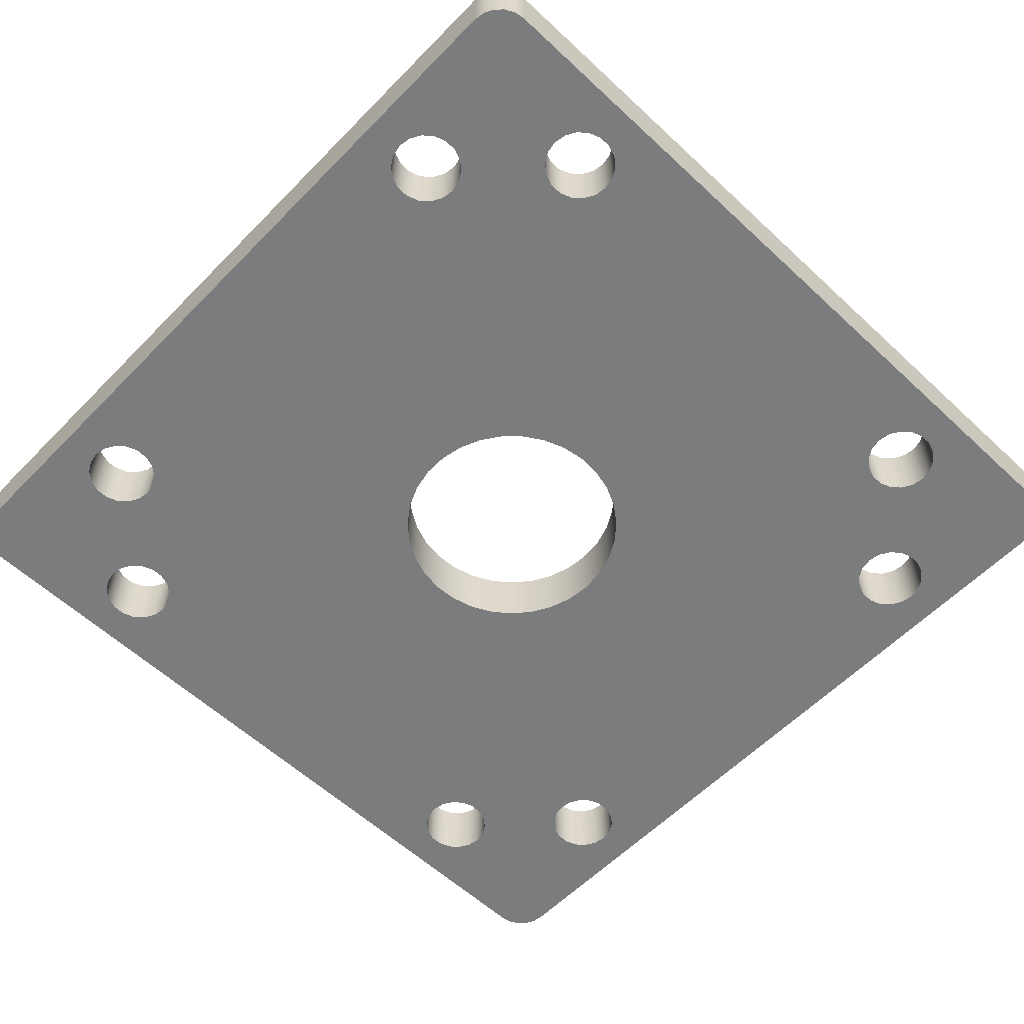
<metadata>
{"format":"obj","ext":"obj","renderer":"f3d","projection":"perspective","resolution":1024,"background":"white","views":[{"elev":-58.6,"azim":136.2,"up":"+Y"}]}
</metadata>
<code>
g Solid1:34
v -24.88 49.8 -22.9
v -24.88 49.8 22.9
v -24.88 53.55 -22.9
v -24.88 53.55 22.9
v -24.78 49.8 -23.51
v -24.78 49.8 23.51
v -24.78 53.55 -23.51
v -24.78 53.55 23.51
v -24.5 49.8 -24.06
v -24.5 49.8 24.06
v -24.5 53.55 -24.06
v -24.5 53.55 24.06
v -24.06 49.8 -24.5
v -24.06 49.8 24.5
v -24.06 53.55 -24.5
v -24.06 53.55 24.5
v -23.51 49.8 -24.78
v -23.51 49.8 24.78
v -23.51 53.55 -24.78
v -23.51 53.55 24.78
v -22.9 49.8 -24.88
v -22.9 49.8 24.88
v -22.9 53.55 -24.88
v -22.9 53.55 24.88
v -22.87 49.8 -14.4
v -22.87 49.8 14.4
v -22.87 53.55 -14.4
v -22.87 53.55 14.4
v -22.75 49.8 -15.11
v -22.75 49.8 -13.69
v -22.75 49.8 13.69
v -22.75 49.8 15.11
v -22.75 53.55 -15.11
v -22.75 53.55 -13.69
v -22.75 53.55 13.69
v -22.75 53.55 15.11
v -22.39 49.8 -15.73
v -22.39 49.8 -13.07
v -22.39 49.8 13.07
v -22.39 49.8 15.73
v -22.39 53.55 -15.73
v -22.39 53.55 -13.07
v -22.39 53.55 13.07
v -22.39 53.55 15.73
v -21.84 49.8 -16.2
v -21.84 49.8 -12.6
v -21.84 49.8 12.6
v -21.84 49.8 16.2
v -21.84 53.55 -16.2
v -21.84 53.55 -12.6
v -21.84 53.55 12.6
v -21.84 53.55 16.2
v -21.16 49.8 -16.44
v -21.16 49.8 -12.36
v -21.16 49.8 12.36
v -21.16 49.8 16.44
v -21.16 53.55 -16.44
v -21.16 53.55 -12.36
v -21.16 53.55 12.36
v -21.16 53.55 16.44
v -20.44 49.8 -16.44
v -20.44 49.8 -12.36
v -20.44 49.8 12.36
v -20.44 49.8 16.44
v -20.44 53.55 -16.44
v -20.44 53.55 -12.36
v -20.44 53.55 12.36
v -20.44 53.55 16.44
v -19.76 49.8 -16.2
v -19.76 49.8 -12.6
v -19.76 49.8 12.6
v -19.76 49.8 16.2
v -19.76 53.55 -16.2
v -19.76 53.55 -12.6
v -19.76 53.55 12.6
v -19.76 53.55 16.2
v -19.21 49.8 -15.73
v -19.21 49.8 -13.07
v -19.21 49.8 13.07
v -19.21 49.8 15.73
v -19.21 53.55 -15.73
v -19.21 53.55 -13.07
v -19.21 53.55 13.07
v -19.21 53.55 15.73
v -18.85 49.8 -15.11
v -18.85 49.8 -13.69
v -18.85 49.8 13.69
v -18.85 49.8 15.11
v -18.85 53.55 -15.11
v -18.85 53.55 -13.69
v -18.85 53.55 13.69
v -18.85 53.55 15.11
v -18.73 49.8 -14.4
v -18.73 49.8 14.4
v -18.73 53.55 -14.4
v -18.73 53.55 14.4
v -16.47 49.8 -20.8
v -16.47 49.8 20.8
v -16.47 53.55 -20.8
v -16.47 53.55 20.8
v -16.35 49.8 -21.51
v -16.35 49.8 -20.09
v -16.35 49.8 20.09
v -16.35 49.8 21.51
v -16.35 53.55 -21.51
v -16.35 53.55 -20.09
v -16.35 53.55 20.09
v -16.35 53.55 21.51
v -15.99 49.8 -22.13
v -15.99 49.8 -19.47
v -15.99 49.8 19.47
v -15.99 49.8 22.13
v -15.99 53.55 -22.13
v -15.99 53.55 -19.47
v -15.99 53.55 19.47
v -15.99 53.55 22.13
v -15.44 49.8 -22.6
v -15.44 49.8 -19
v -15.44 49.8 19
v -15.44 49.8 22.6
v -15.44 53.55 -22.6
v -15.44 53.55 -19
v -15.44 53.55 19
v -15.44 53.55 22.6
v -14.76 49.8 -22.84
v -14.76 49.8 -18.76
v -14.76 49.8 18.76
v -14.76 49.8 22.84
v -14.76 53.55 -22.84
v -14.76 53.55 -18.76
v -14.76 53.55 18.76
v -14.76 53.55 22.84
v -14.04 49.8 -22.84
v -14.04 49.8 -18.76
v -14.04 49.8 18.76
v -14.04 49.8 22.84
v -14.04 53.55 -22.84
v -14.04 53.55 -18.76
v -14.04 53.55 18.76
v -14.04 53.55 22.84
v -13.36 49.8 -22.6
v -13.36 49.8 -19
v -13.36 49.8 19
v -13.36 49.8 22.6
v -13.36 53.55 -22.6
v -13.36 53.55 -19
v -13.36 53.55 19
v -13.36 53.55 22.6
v -12.81 49.8 -22.13
v -12.81 49.8 -19.47
v -12.81 49.8 19.47
v -12.81 49.8 22.13
v -12.81 53.55 -22.13
v -12.81 53.55 -19.47
v -12.81 53.55 19.47
v -12.81 53.55 22.13
v -12.45 49.8 -21.51
v -12.45 49.8 -20.09
v -12.45 49.8 20.09
v -12.45 49.8 21.51
v -12.45 53.55 -21.51
v -12.45 53.55 -20.09
v -12.45 53.55 20.09
v -12.45 53.55 21.51
v -12.33 49.8 -20.8
v -12.33 49.8 20.8
v -12.33 53.55 -20.8
v -12.33 53.55 20.8
v -6.784 49.8 1e-06
v -6.784 53.55 1e-06
v -6.645 49.8 -1.366
v -6.645 49.8 1.366
v -6.645 53.55 -1.366
v -6.645 53.55 1.366
v -6.234 49.8 -2.675
v -6.234 49.8 2.675
v -6.234 53.55 -2.675
v -6.234 53.55 2.675
v -5.568 49.8 -3.875
v -5.568 49.8 3.875
v -5.568 53.55 -3.875
v -5.568 53.55 3.875
v -4.674 49.8 -4.917
v -4.674 49.8 4.917
v -4.674 53.55 -4.917
v -4.674 53.55 4.917
v -3.588 49.8 -5.757
v -3.588 49.8 5.757
v -3.588 53.55 -5.757
v -3.588 53.55 5.757
v -2.356 49.8 -6.361
v -2.356 49.8 6.361
v -2.356 53.55 -6.361
v -2.356 53.55 6.361
v -1.027 49.8 -6.706
v -1.027 49.8 6.706
v -1.027 53.55 -6.706
v -1.027 53.55 6.706
v 0.3436 49.8 -6.775
v 0.3436 49.8 6.775
v 0.3436 53.55 -6.775
v 0.3436 53.55 6.775
v 1.7 49.8 -6.567
v 1.7 49.8 6.567
v 1.7 53.55 -6.567
v 1.7 53.55 6.567
v 2.988 49.8 -6.09
v 2.988 49.8 6.09
v 2.988 53.55 -6.09
v 2.988 53.55 6.09
v 4.152 49.8 -5.364
v 4.152 49.8 5.364
v 4.152 53.55 -5.364
v 4.152 53.55 5.364
v 5.147 49.8 -4.419
v 5.147 49.8 4.419
v 5.147 53.55 -4.419
v 5.147 53.55 4.419
v 5.931 49.8 -3.292
v 5.931 49.8 3.292
v 5.931 53.55 -3.292
v 5.931 53.55 3.292
v 6.473 49.8 -2.031
v 6.473 49.8 2.031
v 6.473 53.55 -2.031
v 6.473 53.55 2.031
v 6.749 49.8 -0.6863
v 6.749 49.8 0.6863
v 6.749 53.55 -0.6863
v 6.749 53.55 0.6863
v 12.33 49.8 -20.8
v 12.33 49.8 20.8
v 12.33 53.55 -20.8
v 12.33 53.55 20.8
v 12.45 49.8 -21.51
v 12.45 49.8 -20.09
v 12.45 49.8 20.09
v 12.45 49.8 21.51
v 12.45 53.55 -21.51
v 12.45 53.55 -20.09
v 12.45 53.55 20.09
v 12.45 53.55 21.51
v 12.81 49.8 -22.13
v 12.81 49.8 -19.47
v 12.81 49.8 19.47
v 12.81 49.8 22.13
v 12.81 53.55 -22.13
v 12.81 53.55 -19.47
v 12.81 53.55 19.47
v 12.81 53.55 22.13
v 13.36 49.8 -22.6
v 13.36 49.8 -19
v 13.36 49.8 19
v 13.36 49.8 22.6
v 13.36 53.55 -22.6
v 13.36 53.55 -19
v 13.36 53.55 19
v 13.36 53.55 22.6
v 14.04 49.8 -22.84
v 14.04 49.8 -18.76
v 14.04 49.8 18.76
v 14.04 49.8 22.84
v 14.04 53.55 -22.84
v 14.04 53.55 -18.76
v 14.04 53.55 18.76
v 14.04 53.55 22.84
v 14.76 49.8 -22.84
v 14.76 49.8 -18.76
v 14.76 49.8 18.76
v 14.76 49.8 22.84
v 14.76 53.55 -22.84
v 14.76 53.55 -18.76
v 14.76 53.55 18.76
v 14.76 53.55 22.84
v 15.44 49.8 -22.6
v 15.44 49.8 -19
v 15.44 49.8 19
v 15.44 49.8 22.6
v 15.44 53.55 -22.6
v 15.44 53.55 -19
v 15.44 53.55 19
v 15.44 53.55 22.6
v 15.99 49.8 -22.13
v 15.99 49.8 -19.47
v 15.99 49.8 19.47
v 15.99 49.8 22.13
v 15.99 53.55 -22.13
v 15.99 53.55 -19.47
v 15.99 53.55 19.47
v 15.99 53.55 22.13
v 16.35 49.8 -21.51
v 16.35 49.8 -20.09
v 16.35 49.8 20.09
v 16.35 49.8 21.51
v 16.35 53.55 -21.51
v 16.35 53.55 -20.09
v 16.35 53.55 20.09
v 16.35 53.55 21.51
v 16.47 49.8 -20.8
v 16.47 49.8 20.8
v 16.47 53.55 -20.8
v 16.47 53.55 20.8
v 18.73 49.8 -14.4
v 18.73 49.8 14.4
v 18.73 53.55 -14.4
v 18.73 53.55 14.4
v 18.85 49.8 -15.11
v 18.85 49.8 -13.69
v 18.85 49.8 13.69
v 18.85 49.8 15.11
v 18.85 53.55 -15.11
v 18.85 53.55 -13.69
v 18.85 53.55 13.69
v 18.85 53.55 15.11
v 19.21 49.8 -15.73
v 19.21 49.8 -13.07
v 19.21 49.8 13.07
v 19.21 49.8 15.73
v 19.21 53.55 -15.73
v 19.21 53.55 -13.07
v 19.21 53.55 13.07
v 19.21 53.55 15.73
v 19.76 49.8 -16.2
v 19.76 49.8 -12.6
v 19.76 49.8 12.6
v 19.76 49.8 16.2
v 19.76 53.55 -16.2
v 19.76 53.55 -12.6
v 19.76 53.55 12.6
v 19.76 53.55 16.2
v 20.44 49.8 -16.44
v 20.44 49.8 -12.36
v 20.44 49.8 12.36
v 20.44 49.8 16.44
v 20.44 53.55 -16.44
v 20.44 53.55 -12.36
v 20.44 53.55 12.36
v 20.44 53.55 16.44
v 21.16 49.8 -16.44
v 21.16 49.8 -12.36
v 21.16 49.8 12.36
v 21.16 49.8 16.44
v 21.16 53.55 -16.44
v 21.16 53.55 -12.36
v 21.16 53.55 12.36
v 21.16 53.55 16.44
v 21.84 49.8 -16.2
v 21.84 49.8 -12.6
v 21.84 49.8 12.6
v 21.84 49.8 16.2
v 21.84 53.55 -16.2
v 21.84 53.55 -12.6
v 21.84 53.55 12.6
v 21.84 53.55 16.2
v 22.39 49.8 -15.73
v 22.39 49.8 -13.07
v 22.39 49.8 13.07
v 22.39 49.8 15.73
v 22.39 53.55 -15.73
v 22.39 53.55 -13.07
v 22.39 53.55 13.07
v 22.39 53.55 15.73
v 22.75 49.8 -15.11
v 22.75 49.8 -13.69
v 22.75 49.8 13.69
v 22.75 49.8 15.11
v 22.75 53.55 -15.11
v 22.75 53.55 -13.69
v 22.75 53.55 13.69
v 22.75 53.55 15.11
v 22.87 49.8 -14.4
v 22.87 49.8 14.4
v 22.87 53.55 -14.4
v 22.87 53.55 14.4
v 22.9 49.8 -24.88
v 22.9 49.8 24.88
v 22.9 53.55 -24.88
v 22.9 53.55 24.88
v 23.51 49.8 -24.78
v 23.51 49.8 24.78
v 23.51 53.55 -24.78
v 23.51 53.55 24.78
v 24.06 49.8 -24.5
v 24.06 49.8 24.5
v 24.06 53.55 -24.5
v 24.06 53.55 24.5
v 24.5 49.8 -24.06
v 24.5 49.8 24.06
v 24.5 53.55 -24.06
v 24.5 53.55 24.06
v 24.78 49.8 -23.51
v 24.78 49.8 23.51
v 24.78 53.55 -23.51
v 24.78 53.55 23.51
v 24.88 49.8 -22.9
v 24.88 49.8 22.9
v 24.88 53.55 -22.9
v 24.88 53.55 22.9
f 312 308 305
f 305 308 303
f 305 303 311
f 311 303 307
f 311 307 315
f 312 320 308
f 308 320 316
f 316 320 328
f 316 328 324
f 324 328 336
f 324 336 332
f 332 336 344
f 332 344 340
f 340 344 352
f 340 352 348
f 348 352 360
f 348 360 356
f 356 360 368
f 356 368 364
f 364 368 373
f 364 373 371
f 371 373 367
f 371 367 363
f 363 367 359
f 363 359 355
f 355 359 351
f 355 351 347
f 347 351 343
f 347 343 339
f 339 343 335
f 339 335 331
f 331 335 327
f 331 327 323
f 323 327 319
f 323 319 315
f 315 319 311
f 36 32 28
f 28 32 26
f 28 26 35
f 35 26 31
f 35 31 39
f 36 44 32
f 32 44 40
f 40 44 52
f 40 52 48
f 48 52 60
f 48 60 56
f 56 60 68
f 56 68 64
f 64 68 76
f 64 76 72
f 72 76 84
f 72 84 80
f 80 84 92
f 80 92 88
f 88 92 96
f 88 96 94
f 94 96 91
f 94 91 87
f 87 91 83
f 87 83 79
f 79 83 75
f 79 75 71
f 71 75 67
f 71 67 63
f 63 67 59
f 63 59 55
f 55 59 51
f 55 51 47
f 47 51 43
f 47 43 39
f 39 43 35
f 174 172 170
f 170 172 169
f 170 169 173
f 173 169 171
f 173 171 177
f 177 171 175
f 177 175 181
f 181 175 179
f 181 179 185
f 185 179 183
f 185 183 189
f 189 183 187
f 189 187 193
f 193 187 191
f 193 191 197
f 197 191 195
f 197 195 201
f 201 195 199
f 201 199 205
f 205 199 203
f 205 203 209
f 209 203 207
f 209 207 213
f 213 207 211
f 213 211 217
f 217 211 215
f 217 215 221
f 221 215 219
f 221 219 225
f 225 219 223
f 225 223 229
f 229 223 227
f 229 227 230
f 230 227 228
f 230 228 226
f 226 228 224
f 226 224 222
f 222 224 220
f 222 220 218
f 218 220 216
f 218 216 214
f 214 216 212
f 214 212 210
f 210 212 208
f 210 208 206
f 206 208 204
f 206 204 202
f 202 204 200
f 202 200 198
f 198 200 196
f 198 196 194
f 194 196 192
f 194 192 190
f 190 192 188
f 190 188 186
f 186 188 184
f 186 184 182
f 182 184 180
f 182 180 178
f 178 180 176
f 178 176 174
f 174 176 172
f 34 30 27
f 27 30 25
f 27 25 33
f 33 25 29
f 33 29 37
f 34 42 30
f 30 42 38
f 38 42 50
f 38 50 46
f 46 50 58
f 46 58 54
f 54 58 66
f 54 66 62
f 62 66 74
f 62 74 70
f 70 74 82
f 70 82 78
f 78 82 90
f 78 90 86
f 86 90 95
f 86 95 93
f 93 95 89
f 93 89 85
f 85 89 81
f 85 81 77
f 77 81 73
f 77 73 69
f 69 73 65
f 69 65 61
f 61 65 57
f 61 57 53
f 53 57 49
f 53 49 45
f 45 49 41
f 45 41 37
f 37 41 33
f 106 102 99
f 99 102 97
f 99 97 105
f 105 97 101
f 105 101 109
f 106 114 102
f 102 114 110
f 110 114 122
f 110 122 118
f 118 122 130
f 118 130 126
f 126 130 138
f 126 138 134
f 134 138 146
f 134 146 142
f 142 146 154
f 142 154 150
f 150 154 162
f 150 162 158
f 158 162 167
f 158 167 165
f 165 167 161
f 165 161 157
f 157 161 153
f 157 153 149
f 149 153 145
f 149 145 141
f 141 145 137
f 141 137 133
f 133 137 129
f 133 129 125
f 125 129 121
f 125 121 117
f 117 121 113
f 117 113 109
f 109 113 105
f 240 236 233
f 233 236 231
f 233 231 239
f 239 231 235
f 239 235 243
f 240 248 236
f 236 248 244
f 244 248 256
f 244 256 252
f 252 256 264
f 252 264 260
f 260 264 272
f 260 272 268
f 268 272 280
f 268 280 276
f 276 280 288
f 276 288 284
f 284 288 296
f 284 296 292
f 292 296 301
f 292 301 299
f 299 301 295
f 299 295 291
f 291 295 287
f 291 287 283
f 283 287 279
f 283 279 275
f 275 279 271
f 275 271 267
f 267 271 263
f 267 263 259
f 259 263 255
f 259 255 251
f 251 255 247
f 251 247 243
f 243 247 239
f 108 104 100
f 100 104 98
f 100 98 107
f 107 98 103
f 107 103 111
f 108 116 104
f 104 116 112
f 112 116 124
f 112 124 120
f 120 124 132
f 120 132 128
f 128 132 140
f 128 140 136
f 136 140 148
f 136 148 144
f 144 148 156
f 144 156 152
f 152 156 164
f 152 164 160
f 160 164 168
f 160 168 166
f 166 168 163
f 166 163 159
f 159 163 155
f 159 155 151
f 151 155 147
f 151 147 143
f 143 147 139
f 143 139 135
f 135 139 131
f 135 131 127
f 127 131 123
f 127 123 119
f 119 123 115
f 119 115 111
f 111 115 107
f 242 238 234
f 234 238 232
f 234 232 241
f 241 232 237
f 241 237 245
f 242 250 238
f 238 250 246
f 246 250 258
f 246 258 254
f 254 258 266
f 254 266 262
f 262 266 274
f 262 274 270
f 270 274 282
f 270 282 278
f 278 282 290
f 278 290 286
f 286 290 298
f 286 298 294
f 294 298 302
f 294 302 300
f 300 302 297
f 300 297 293
f 293 297 289
f 293 289 285
f 285 289 281
f 285 281 277
f 277 281 273
f 277 273 269
f 269 273 265
f 269 265 261
f 261 265 257
f 261 257 253
f 253 257 249
f 253 249 245
f 245 249 241
f 314 310 306
f 306 310 304
f 306 304 313
f 313 304 309
f 313 309 317
f 314 322 310
f 310 322 318
f 318 322 330
f 318 330 326
f 326 330 338
f 326 338 334
f 334 338 346
f 334 346 342
f 342 346 354
f 342 354 350
f 350 354 362
f 350 362 358
f 358 362 370
f 358 370 366
f 366 370 374
f 366 374 372
f 372 374 369
f 372 369 365
f 365 369 361
f 365 361 357
f 357 361 353
f 357 353 349
f 349 353 345
f 349 345 341
f 341 345 337
f 341 337 333
f 333 337 329
f 333 329 325
f 325 329 321
f 325 321 317
f 317 321 313
f 397 395 393
f 393 395 391
f 393 391 389
f 389 391 387
f 389 387 385
f 385 387 383
f 385 383 381
f 381 383 379
f 381 379 377
f 377 379 375
f 396 395 398
f 398 395 397
f 378 376 382
f 382 376 380
f 382 380 386
f 386 380 384
f 386 384 390
f 390 384 388
f 390 388 394
f 394 388 392
f 394 392 398
f 398 392 396
f 22 376 24
f 24 376 378
f 4 2 8
f 8 2 6
f 8 6 12
f 12 6 10
f 12 10 16
f 16 10 14
f 16 14 20
f 20 14 18
f 20 18 24
f 24 18 22
f 1 2 3
f 3 2 4
f 23 21 19
f 19 21 17
f 19 17 15
f 15 17 13
f 15 13 11
f 11 13 9
f 11 9 7
f 7 9 5
f 7 5 3
f 3 5 1
f 375 21 377
f 377 21 23
f 23 263 377
f 377 263 271
f 377 271 279
f 19 15 23
f 23 15 11
f 23 11 7
f 7 3 23
f 23 3 99
f 23 99 105
f 4 27 3
f 3 27 33
f 3 33 41
f 8 24 4
f 4 24 100
f 4 100 60
f 60 100 68
f 68 100 107
f 68 107 76
f 76 107 115
f 76 115 84
f 84 115 123
f 84 123 92
f 92 123 131
f 92 131 96
f 96 131 139
f 96 139 91
f 91 139 186
f 91 186 182
f 8 12 24
f 24 12 16
f 24 16 20
f 378 266 24
f 24 266 140
f 24 140 132
f 382 398 378
f 378 398 302
f 378 302 298
f 382 386 398
f 398 386 390
f 398 390 394
f 397 374 398
f 398 374 370
f 398 370 362
f 393 389 397
f 397 389 385
f 397 385 381
f 381 377 397
f 397 377 301
f 397 301 343
f 343 301 335
f 335 301 296
f 335 296 327
f 327 296 288
f 327 288 319
f 319 288 280
f 319 280 311
f 311 280 272
f 311 272 305
f 305 272 264
f 305 264 312
f 312 264 217
f 312 217 320
f 320 217 221
f 320 221 328
f 328 221 225
f 328 225 229
f 313 265 306
f 306 265 273
f 306 273 314
f 314 273 281
f 314 281 322
f 322 281 289
f 322 289 330
f 330 289 297
f 330 297 338
f 338 297 302
f 338 302 346
f 346 302 398
f 346 398 354
f 354 398 362
f 265 313 218
f 218 313 321
f 218 321 222
f 222 321 329
f 222 329 226
f 226 329 230
f 230 329 337
f 230 337 336
f 336 337 344
f 344 337 345
f 344 345 352
f 352 345 353
f 352 353 360
f 360 353 361
f 360 361 368
f 368 361 369
f 368 369 373
f 373 369 374
f 373 374 397
f 241 202 234
f 234 202 168
f 234 168 164
f 202 241 206
f 206 241 249
f 206 249 210
f 210 249 257
f 210 257 214
f 214 257 218
f 218 257 265
f 298 290 378
f 378 290 282
f 378 282 274
f 274 266 378
f 266 258 140
f 140 258 148
f 148 258 250
f 148 250 156
f 156 250 242
f 156 242 164
f 164 242 234
f 139 147 186
f 186 147 190
f 190 147 155
f 190 155 194
f 194 155 163
f 194 163 198
f 198 163 202
f 202 163 168
f 132 124 24
f 24 124 116
f 24 116 108
f 108 100 24
f 239 161 233
f 233 161 167
f 233 167 201
f 201 167 162
f 201 162 197
f 197 162 193
f 193 162 154
f 193 154 189
f 189 154 146
f 189 146 185
f 185 146 138
f 185 138 90
f 90 138 95
f 95 138 130
f 95 130 89
f 89 130 122
f 89 122 81
f 81 122 114
f 81 114 73
f 73 114 106
f 73 106 65
f 65 106 99
f 65 99 57
f 57 99 3
f 57 3 49
f 49 3 41
f 161 239 153
f 153 239 247
f 153 247 145
f 145 247 255
f 145 255 137
f 137 255 263
f 137 263 23
f 279 287 377
f 377 287 295
f 377 295 301
f 264 256 217
f 217 256 213
f 213 256 209
f 209 256 248
f 209 248 205
f 205 248 240
f 205 240 201
f 201 240 233
f 105 113 23
f 23 113 121
f 23 121 129
f 129 137 23
f 185 90 181
f 181 90 82
f 181 82 177
f 177 82 74
f 177 74 173
f 173 74 66
f 173 66 170
f 170 66 67
f 170 67 174
f 174 67 75
f 174 75 178
f 178 75 83
f 178 83 182
f 182 83 91
f 67 66 59
f 59 66 58
f 59 58 51
f 51 58 50
f 51 50 43
f 43 50 42
f 43 42 35
f 35 42 34
f 35 34 28
f 28 34 27
f 28 27 4
f 328 229 336
f 336 229 230
f 60 52 4
f 4 52 44
f 4 44 36
f 36 28 4
f 343 351 397
f 397 351 359
f 397 359 367
f 367 373 397
f 375 259 21
f 21 259 133
f 21 133 125
f 379 395 375
f 375 395 299
f 375 299 291
f 379 383 395
f 395 383 387
f 395 387 391
f 396 371 395
f 395 371 363
f 395 363 355
f 392 388 396
f 396 388 384
f 396 384 380
f 380 376 396
f 396 376 300
f 396 300 342
f 342 300 334
f 334 300 293
f 334 293 326
f 326 293 285
f 326 285 318
f 318 285 277
f 318 277 310
f 310 277 269
f 310 269 304
f 304 269 261
f 304 261 309
f 309 261 216
f 309 216 317
f 317 216 220
f 317 220 325
f 325 220 224
f 325 224 228
f 22 262 376
f 376 262 270
f 376 270 278
f 18 14 22
f 22 14 10
f 22 10 6
f 6 2 22
f 22 2 98
f 22 98 104
f 1 26 2
f 2 26 32
f 2 32 40
f 5 21 1
f 1 21 97
f 1 97 53
f 53 97 61
f 61 97 102
f 61 102 69
f 69 102 110
f 69 110 77
f 77 110 118
f 77 118 85
f 85 118 126
f 85 126 93
f 93 126 134
f 93 134 86
f 86 134 183
f 86 183 179
f 5 9 21
f 21 9 13
f 21 13 17
f 342 350 396
f 396 350 358
f 396 358 366
f 366 372 396
f 396 372 371
f 371 372 364
f 364 372 365
f 364 365 356
f 356 365 357
f 356 357 348
f 348 357 349
f 348 349 340
f 340 349 341
f 340 341 332
f 332 341 333
f 332 333 227
f 227 333 228
f 228 333 325
f 238 160 232
f 232 160 166
f 232 166 200
f 200 166 159
f 200 159 196
f 196 159 192
f 192 159 151
f 192 151 188
f 188 151 143
f 188 143 184
f 184 143 135
f 184 135 87
f 87 135 94
f 94 135 127
f 94 127 88
f 88 127 119
f 88 119 80
f 80 119 111
f 80 111 72
f 72 111 103
f 72 103 64
f 64 103 98
f 64 98 56
f 56 98 2
f 56 2 48
f 48 2 40
f 160 238 152
f 152 238 246
f 152 246 144
f 144 246 254
f 144 254 136
f 136 254 262
f 136 262 22
f 278 286 376
f 376 286 294
f 376 294 300
f 261 253 216
f 216 253 212
f 212 253 208
f 208 253 245
f 208 245 204
f 204 245 237
f 204 237 200
f 200 237 232
f 104 112 22
f 22 112 120
f 22 120 128
f 128 136 22
f 236 199 231
f 231 199 165
f 231 165 157
f 199 236 203
f 203 236 244
f 203 244 207
f 207 244 252
f 207 252 211
f 211 252 215
f 215 252 260
f 215 260 308
f 308 260 303
f 303 260 268
f 303 268 307
f 307 268 276
f 307 276 315
f 315 276 284
f 315 284 323
f 323 284 292
f 323 292 331
f 331 292 299
f 331 299 339
f 339 299 395
f 339 395 347
f 347 395 355
f 291 283 375
f 375 283 275
f 375 275 267
f 267 259 375
f 259 251 133
f 133 251 141
f 141 251 243
f 141 243 149
f 149 243 235
f 149 235 157
f 157 235 231
f 134 142 183
f 183 142 187
f 187 142 150
f 187 150 191
f 191 150 158
f 191 158 195
f 195 158 199
f 199 158 165
f 125 117 21
f 21 117 109
f 21 109 101
f 101 97 21
f 30 31 25
f 25 31 26
f 25 26 1
f 31 30 39
f 39 30 38
f 39 38 47
f 47 38 46
f 47 46 55
f 55 46 54
f 55 54 63
f 63 54 62
f 63 62 169
f 169 62 171
f 171 62 70
f 171 70 175
f 175 70 78
f 175 78 179
f 179 78 86
f 53 45 1
f 1 45 37
f 1 37 29
f 29 25 1
f 169 172 63
f 63 172 71
f 71 172 176
f 71 176 79
f 79 176 180
f 79 180 87
f 87 180 184
f 332 227 324
f 324 227 223
f 324 223 219
f 324 219 316
f 316 219 215
f 316 215 308

</code>
